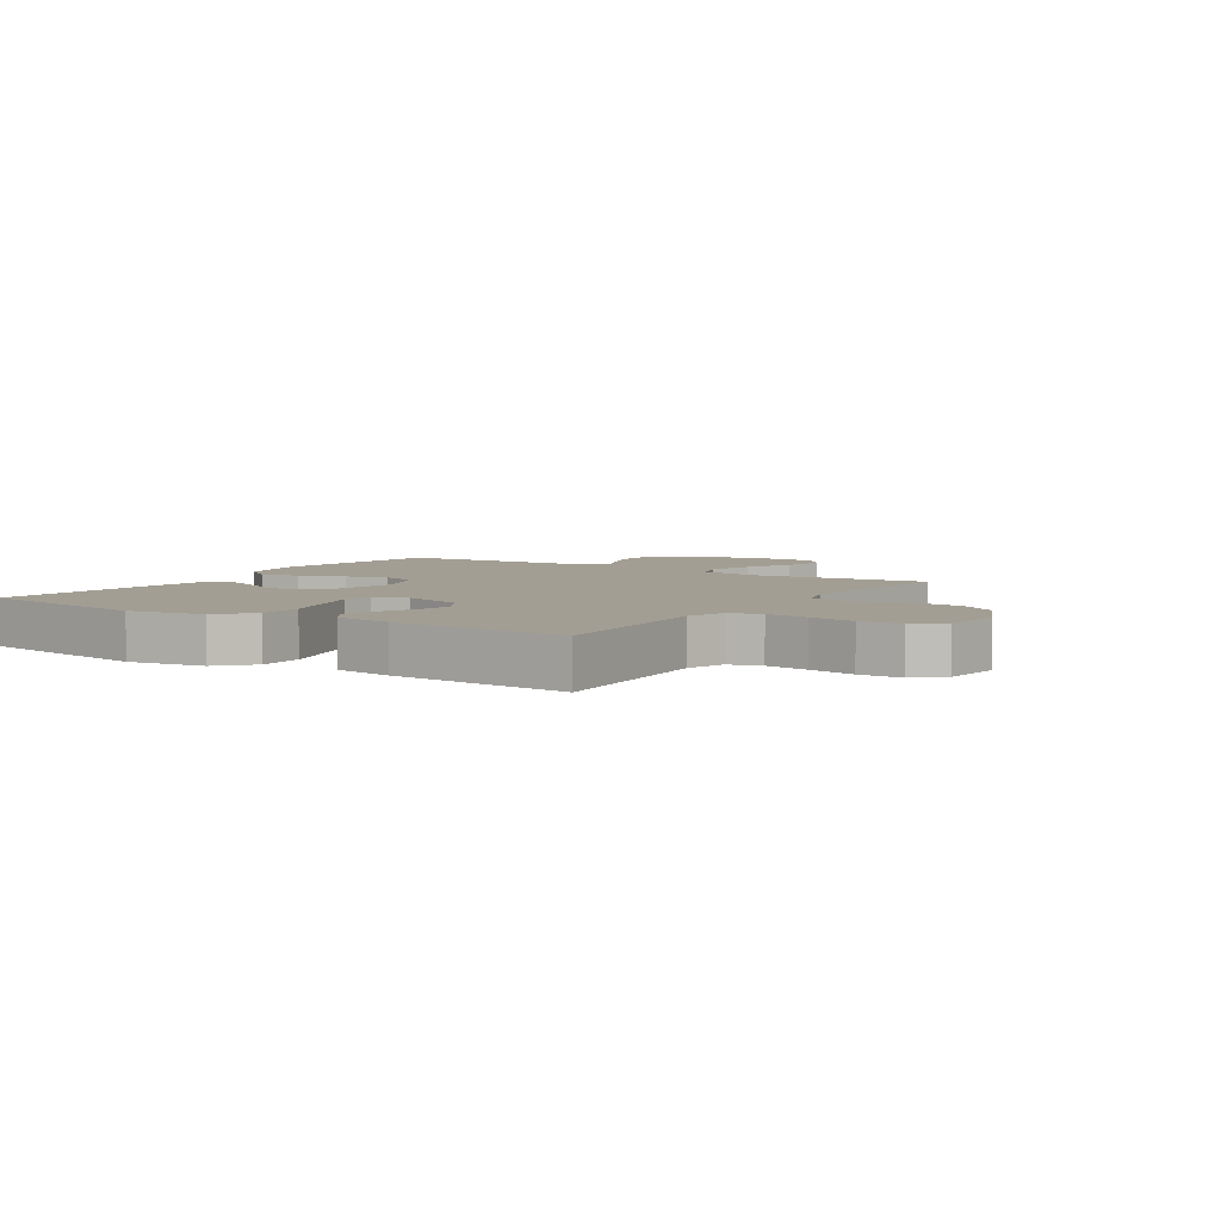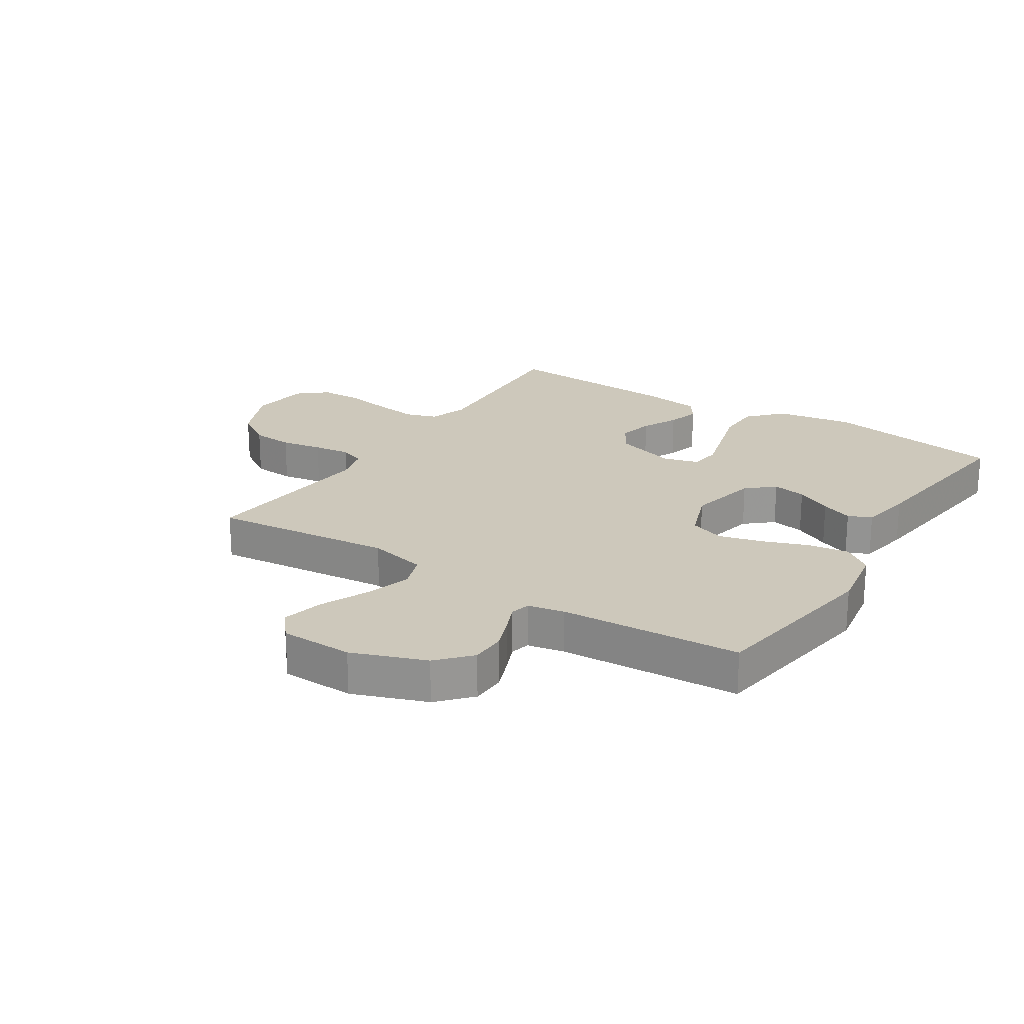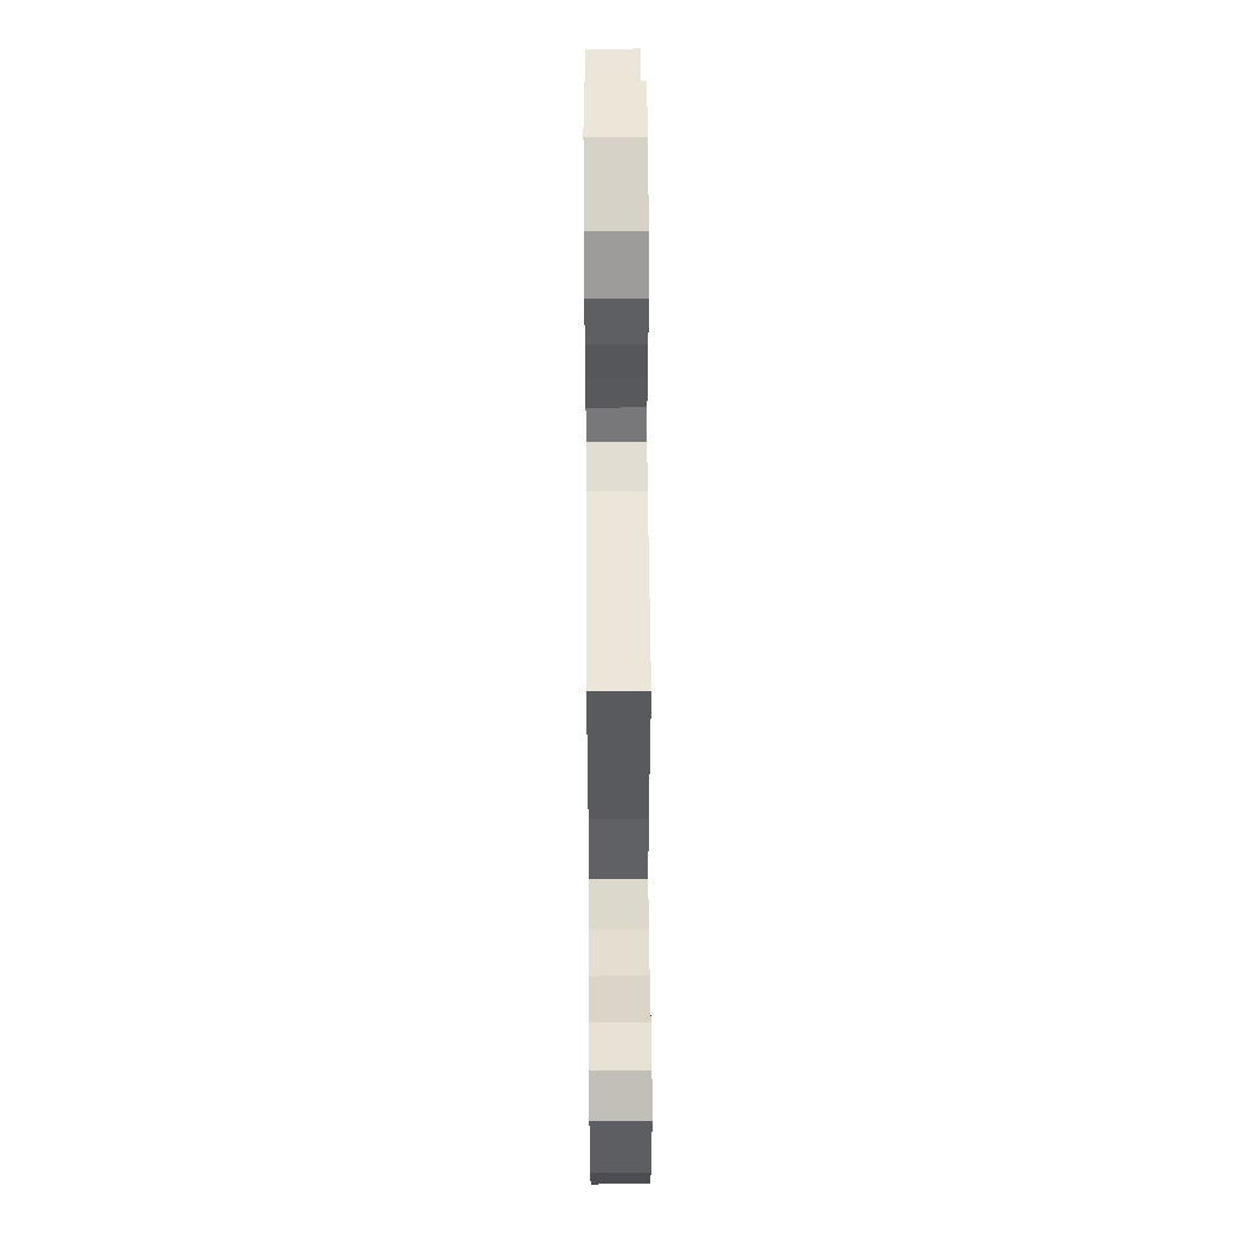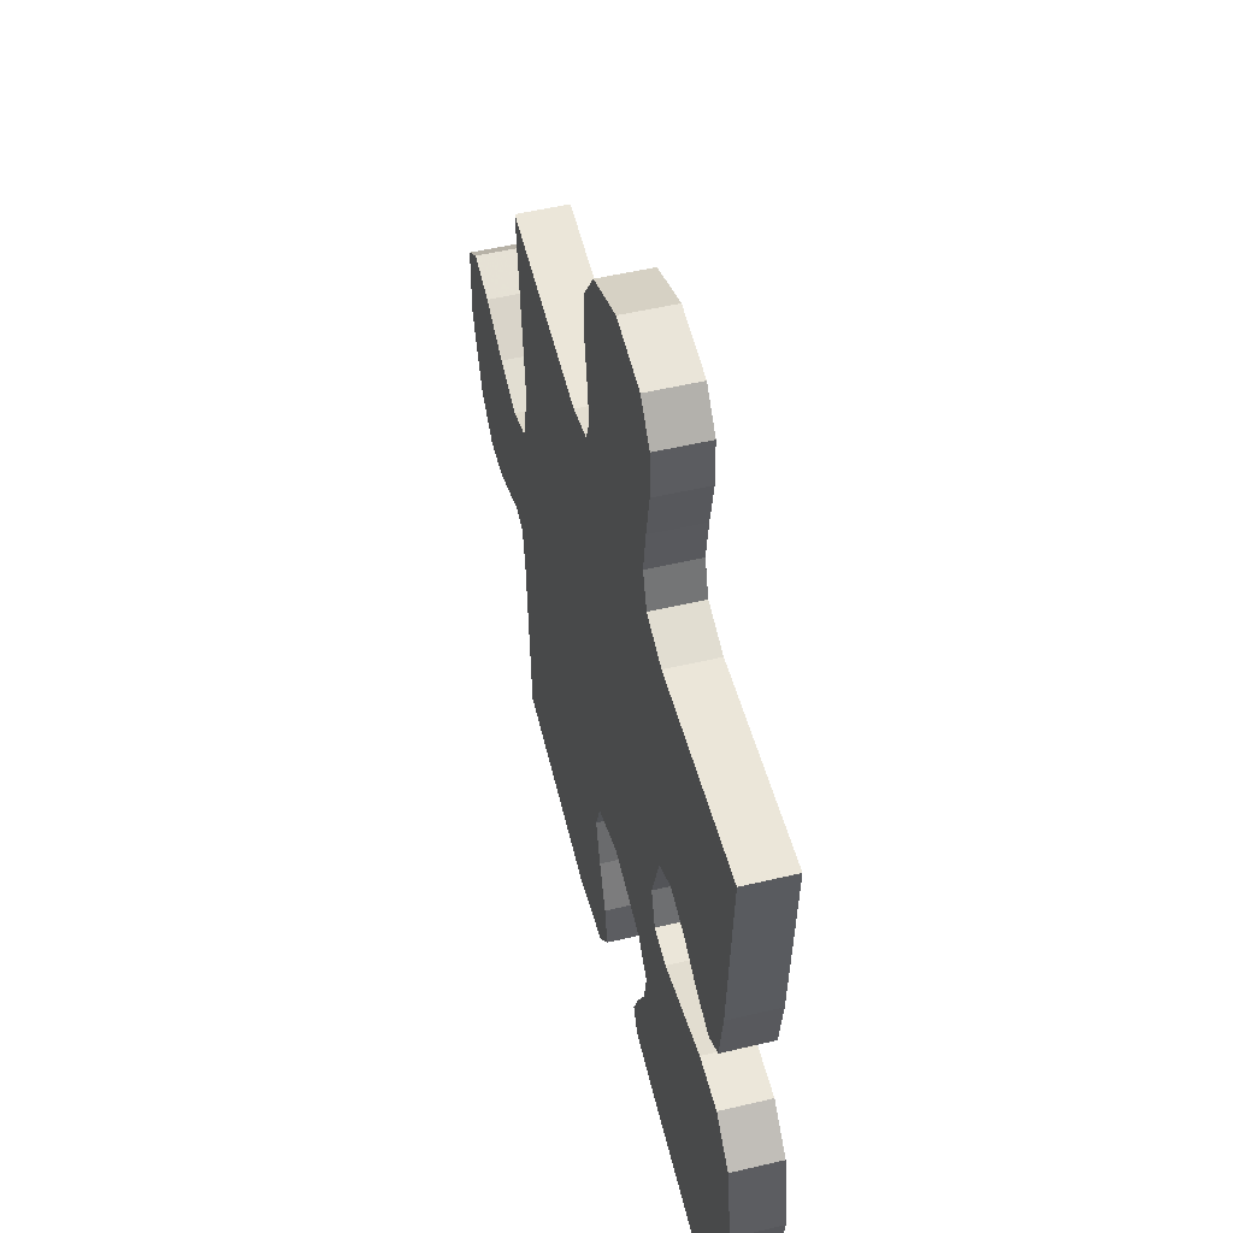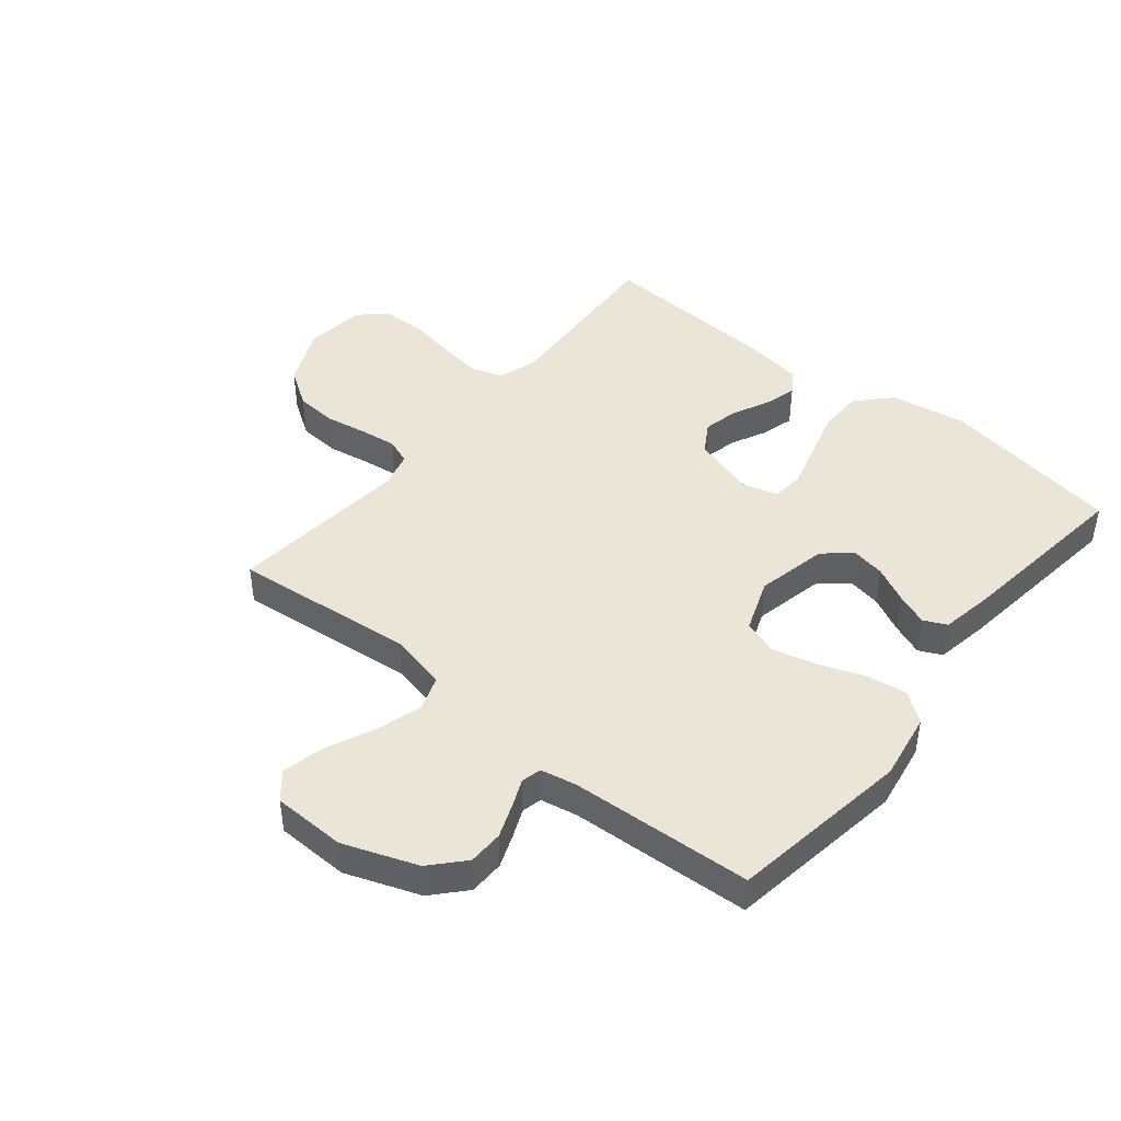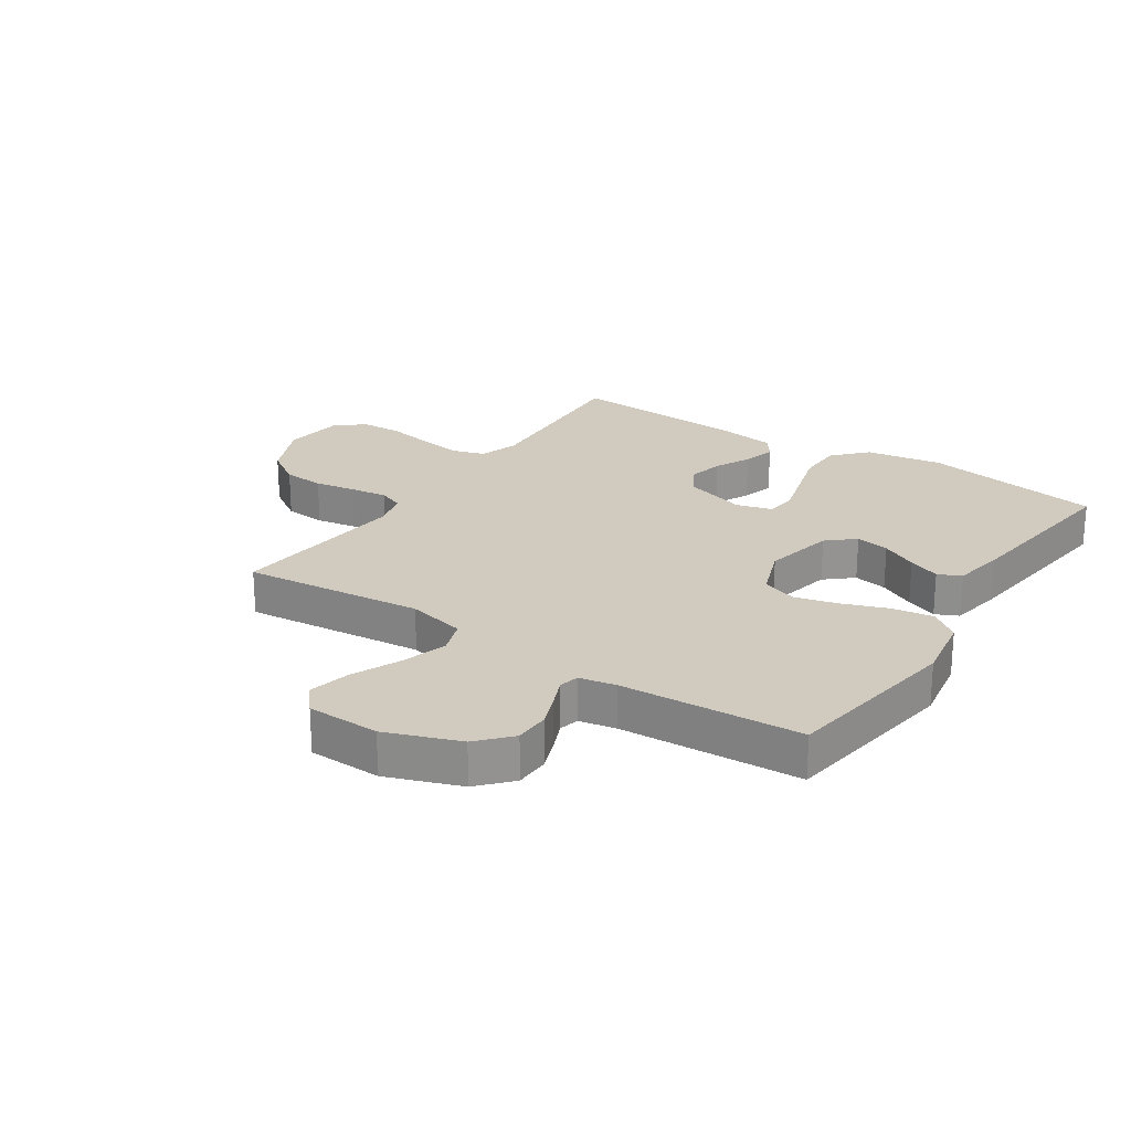
<metadata>
{"format":"obj","ext":"obj","renderer":"f3d","projection":"perspective","resolution":1024,"background":"white","views":[{"elev":5.2,"azim":-57.1,"up":"+Y"},{"elev":22.0,"azim":122.8,"up":"+Y"},{"elev":53.4,"azim":89.6,"up":"+Z"},{"elev":52.3,"azim":-104.3,"up":"+Z"},{"elev":44.3,"azim":129.3,"up":"+Y"},{"elev":23.6,"azim":123.7,"up":"+Y"}]}
</metadata>
<code>
v -0.5 0.07 0.5
v -0.2 0.07 0.482
v -0.135 0.07 0.503
v -0.118 0.07 0.556
v -0.128 0.07 0.628
v -0.142 0.07 0.705
v -0.14 0.07 0.775
v -0.1 0.07 0.822
v 0 0.07 0.834
v 0.098 0.07 0.79
v 0.139 0.07 0.728
v 0.144 0.07 0.659
v 0.132 0.07 0.59
v 0.124 0.07 0.529
v 0.14 0.07 0.487
v 0.2 0.07 0.471
v 0.5 0.07 0.5
v 0.469 0.07 0.2
v 0.491 0.07 0.103
v 0.548 0.07 0.083
v 0.624 0.07 0.106
v 0.705 0.07 0.142
v 0.774 0.07 0.158
v 0.818 0.07 0.121
v 0.821 0.07 0
v 0.776 0.07 -0.122
v 0.722 0.07 -0.171
v 0.664 0.07 -0.172
v 0.609 0.07 -0.151
v 0.562 0.07 -0.131
v 0.529 0.07 -0.139
v 0.517 0.07 -0.2
v 0.5 0.07 -0.5
v 0.2 0.07 -0.545
v 0.088 0.07 -0.526
v 0.051 0.07 -0.477
v 0.061 0.07 -0.41
v 0.089 0.07 -0.334
v 0.108 0.07 -0.262
v 0.088 0.07 -0.204
v 0 0.07 -0.171
v -0.118 0.07 -0.196
v -0.157 0.07 -0.241
v -0.147 0.07 -0.297
v -0.117 0.07 -0.357
v -0.096 0.07 -0.41
v -0.114 0.07 -0.448
v -0.2 0.07 -0.463
v -0.5 0.07 -0.5
v -0.55 0.07 -0.2
v -0.529 0.07 -0.073
v -0.474 0.07 -0.022
v -0.399 0.07 -0.021
v -0.318 0.07 -0.044
v -0.244 0.07 -0.065
v -0.192 0.07 -0.059
v -0.175 0.07 0
v -0.207 0.07 0.104
v -0.257 0.07 0.134
v -0.316 0.07 0.121
v -0.376 0.07 0.092
v -0.43 0.07 0.077
v -0.468 0.07 0.103
v -0.482 0.07 0.2
v -0.5 0 0.5
v -0.2 0 0.482
v -0.135 0 0.503
v -0.118 0 0.556
v -0.128 0 0.628
v -0.142 0 0.705
v -0.14 0 0.775
v -0.1 0 0.822
v 0 0 0.834
v 0.098 0 0.79
v 0.139 0 0.728
v 0.144 0 0.659
v 0.132 0 0.59
v 0.124 0 0.529
v 0.14 0 0.487
v 0.2 0 0.471
v 0.5 0 0.5
v 0.469 0 0.2
v 0.491 0 0.103
v 0.548 0 0.083
v 0.624 0 0.106
v 0.705 0 0.142
v 0.774 0 0.158
v 0.818 0 0.121
v 0.821 0 0
v 0.776 0 -0.122
v 0.722 0 -0.171
v 0.664 0 -0.172
v 0.609 0 -0.151
v 0.562 0 -0.131
v 0.529 0 -0.139
v 0.517 0 -0.2
v 0.5 0 -0.5
v 0.2 0 -0.545
v 0.088 0 -0.526
v 0.051 0 -0.477
v 0.061 0 -0.41
v 0.089 0 -0.334
v 0.108 0 -0.262
v 0.088 0 -0.204
v 0 0 -0.171
v -0.118 0 -0.196
v -0.157 0 -0.241
v -0.147 0 -0.297
v -0.117 0 -0.357
v -0.096 0 -0.41
v -0.114 0 -0.448
v -0.2 0 -0.463
v -0.5 0 -0.5
v -0.55 0 -0.2
v -0.529 0 -0.073
v -0.474 0 -0.022
v -0.399 0 -0.021
v -0.318 0 -0.044
v -0.244 0 -0.065
v -0.192 0 -0.059
v -0.175 0 0
v -0.207 0 0.104
v -0.257 0 0.134
v -0.316 0 0.121
v -0.376 0 0.092
v -0.43 0 0.077
v -0.468 0 0.103
v -0.482 0 0.2
f 63 64 1 2
f 60 61 62 63
f 59 60 63 2
f 58 59 2 3
f 57 58 3 4
f 51 52 53 54
f 51 54 55
f 50 51 55
f 49 50 55 56
f 44 45 46 47
f 44 47 48 49
f 35 36 37 38
f 35 38 39
f 32 33 34 35
f 31 32 35 39
f 27 28 29 30
f 25 26 27 30
f 25 30 31
f 21 22 23 24
f 20 21 24 25
f 16 17 18
f 15 16 18 19
f 10 11 12 13
f 10 13 14
f 9 10 14
f 8 9 14 15
f 5 6 7 8
f 4 5 8 15
f 43 44 49 56
f 42 43 56 57
f 41 42 57 4
f 25 31 39 40
f 20 25 40 41
f 19 20 41
f 4 15 19 41
f 66 65 128 127
f 127 126 125 124
f 66 127 124 123
f 67 66 123 122
f 68 67 122 121
f 118 117 116 115
f 119 118 115
f 119 115 114
f 120 119 114 113
f 111 110 109 108
f 113 112 111 108
f 102 101 100 99
f 103 102 99
f 99 98 97 96
f 103 99 96 95
f 94 93 92 91
f 94 91 90 89
f 95 94 89
f 88 87 86 85
f 89 88 85 84
f 82 81 80
f 83 82 80 79
f 77 76 75 74
f 78 77 74
f 78 74 73
f 79 78 73 72
f 72 71 70 69
f 79 72 69 68
f 120 113 108 107
f 121 120 107 106
f 68 121 106 105
f 104 103 95 89
f 105 104 89 84
f 105 84 83
f 105 83 79 68
f 1 65 66 2
f 2 66 67 3
f 3 67 68 4
f 4 68 69 5
f 5 69 70 6
f 6 70 71 7
f 7 71 72 8
f 8 72 73 9
f 9 73 74 10
f 10 74 75 11
f 11 75 76 12
f 12 76 77 13
f 13 77 78 14
f 14 78 79 15
f 15 79 80 16
f 16 80 81 17
f 17 81 82 18
f 18 82 83 19
f 19 83 84 20
f 20 84 85 21
f 21 85 86 22
f 22 86 87 23
f 23 87 88 24
f 24 88 89 25
f 25 89 90 26
f 26 90 91 27
f 27 91 92 28
f 28 92 93 29
f 29 93 94 30
f 30 94 95 31
f 31 95 96 32
f 32 96 97 33
f 33 97 98 34
f 34 98 99 35
f 35 99 100 36
f 36 100 101 37
f 37 101 102 38
f 38 102 103 39
f 39 103 104 40
f 40 104 105 41
f 41 105 106 42
f 42 106 107 43
f 43 107 108 44
f 44 108 109 45
f 45 109 110 46
f 46 110 111 47
f 47 111 112 48
f 48 112 113 49
f 49 113 114 50
f 50 114 115 51
f 51 115 116 52
f 52 116 117 53
f 53 117 118 54
f 54 118 119 55
f 55 119 120 56
f 56 120 121 57
f 57 121 122 58
f 58 122 123 59
f 59 123 124 60
f 60 124 125 61
f 61 125 126 62
f 62 126 127 63
f 63 127 128 64
f 64 128 65 1

</code>
